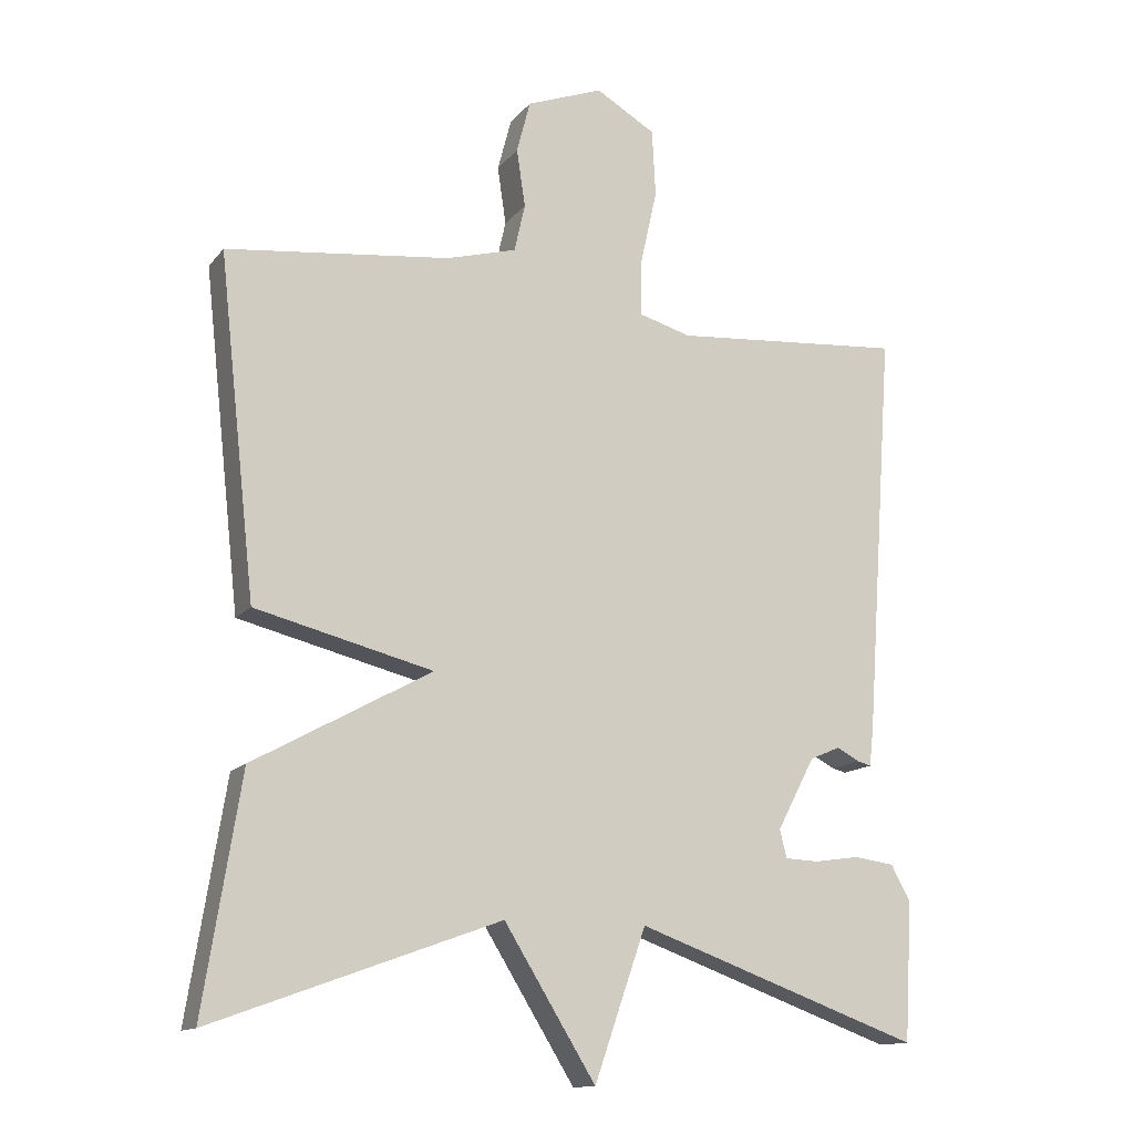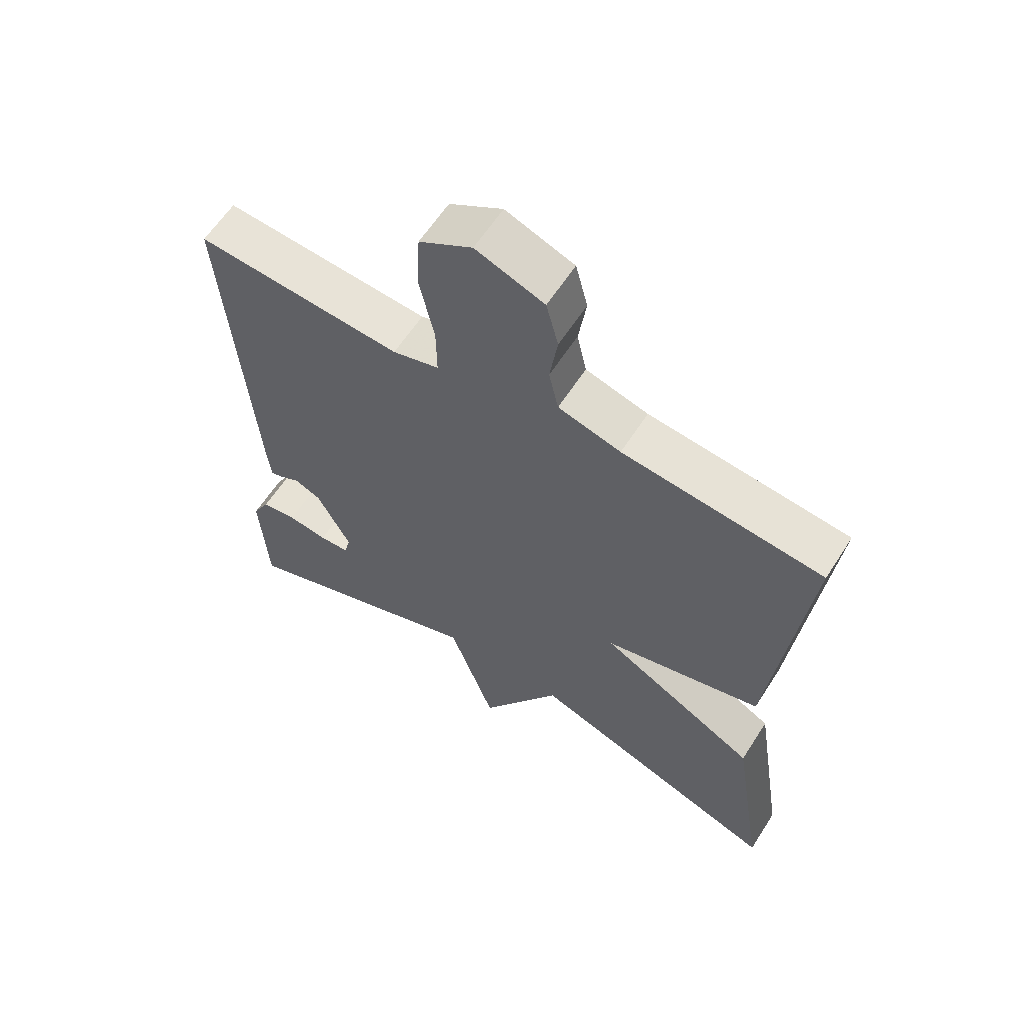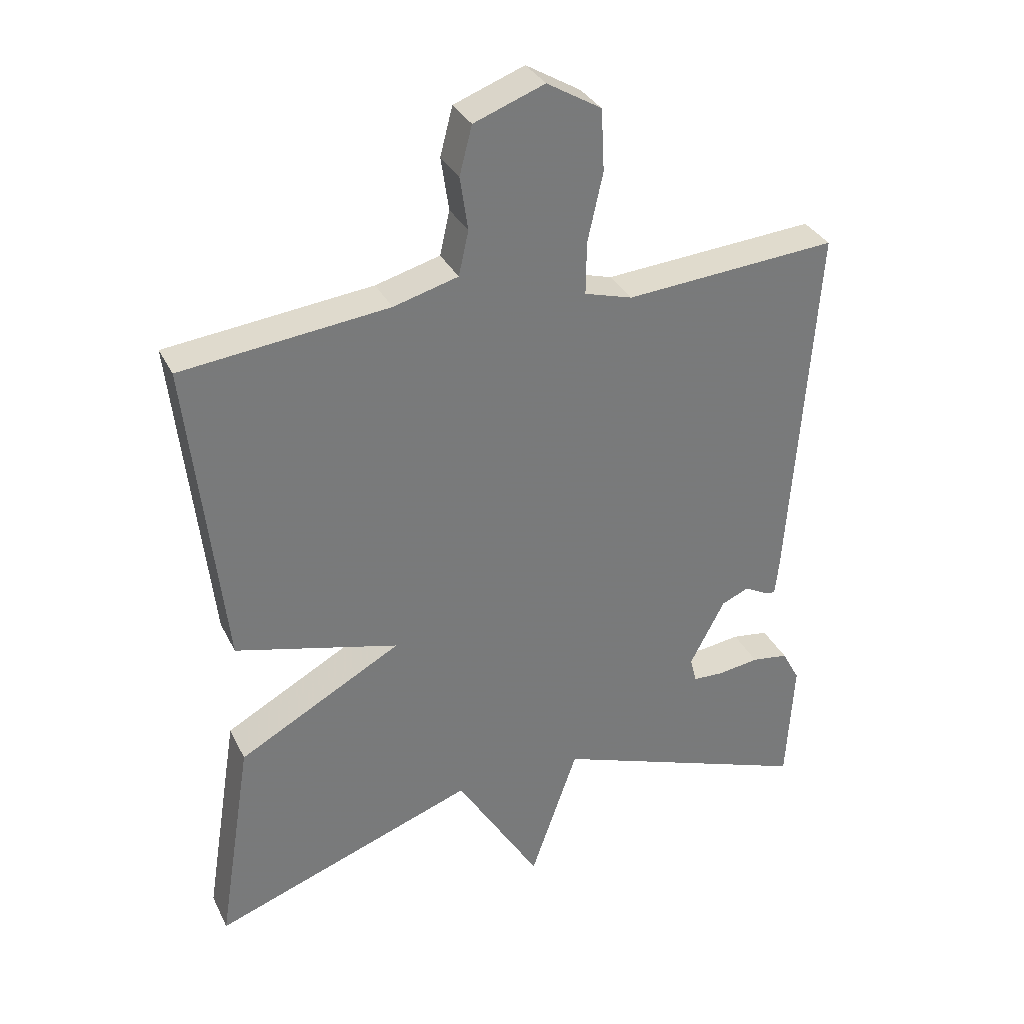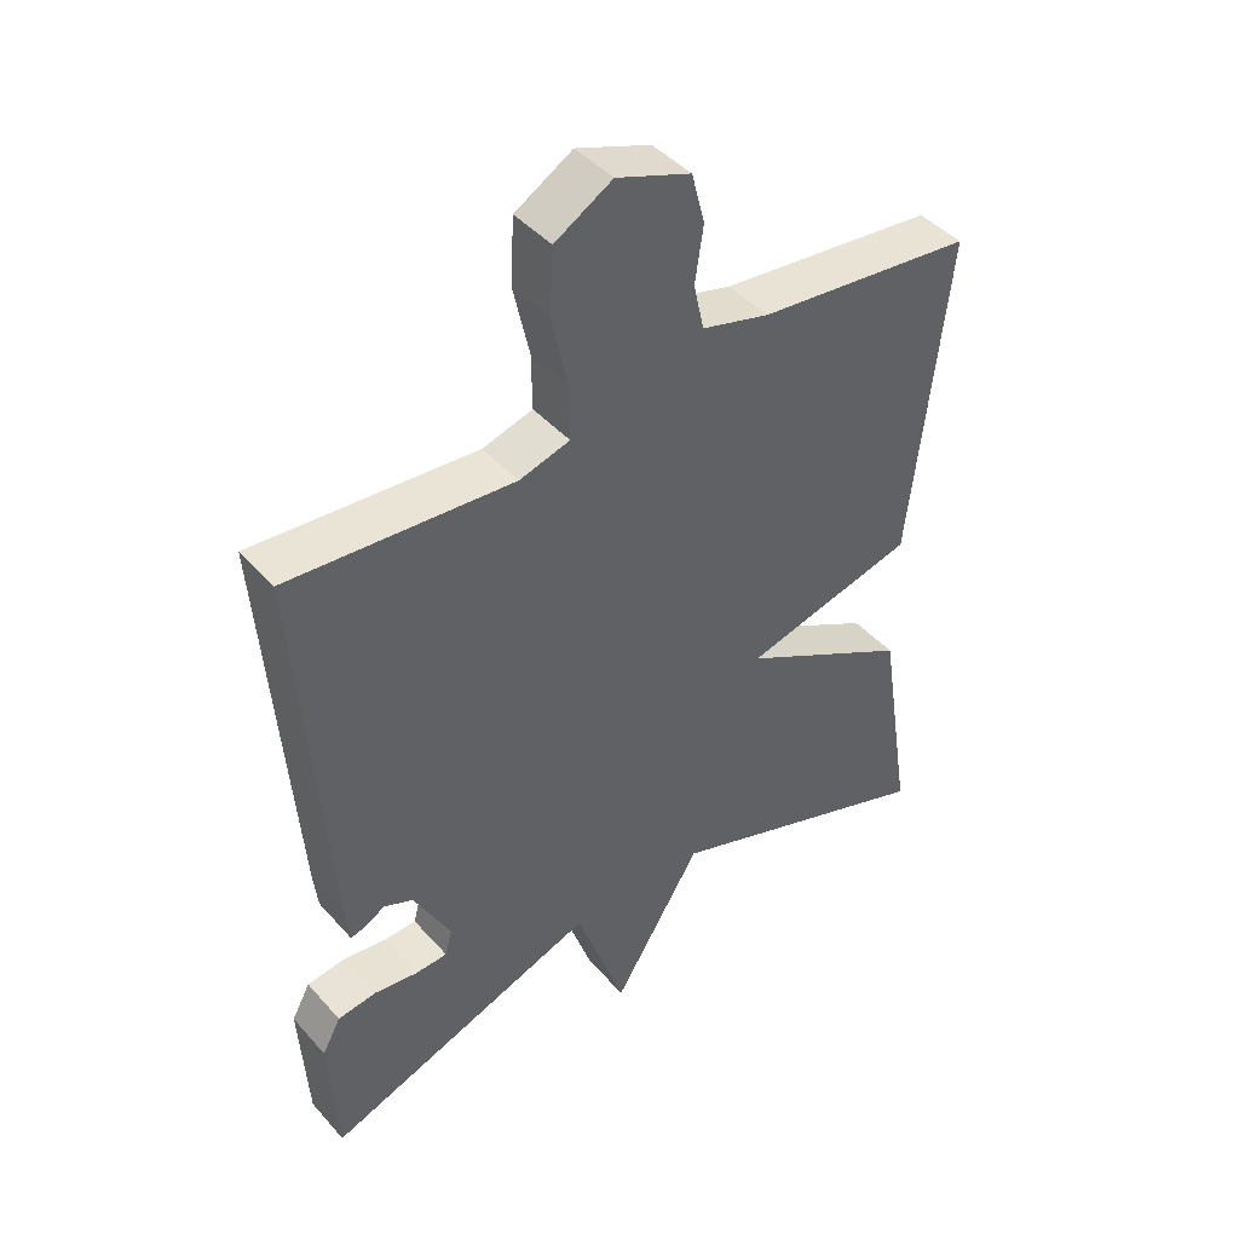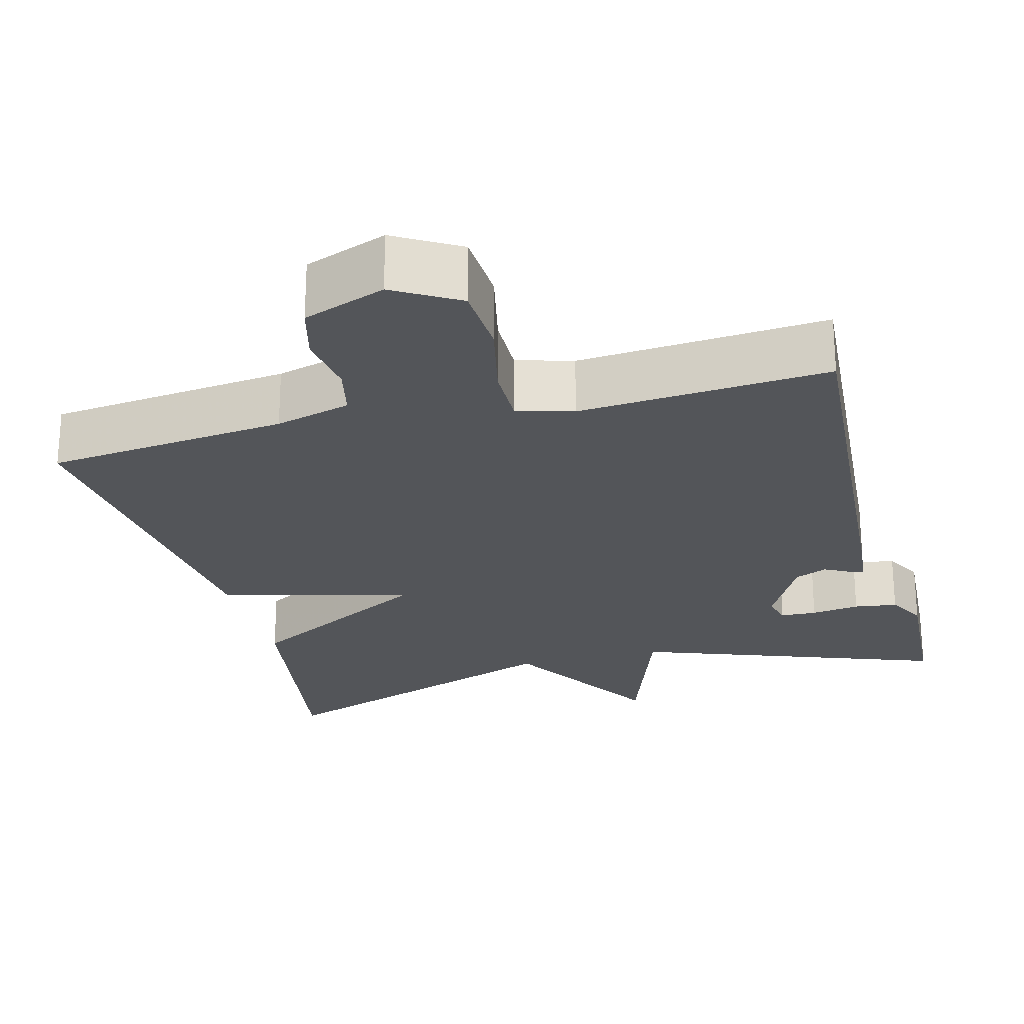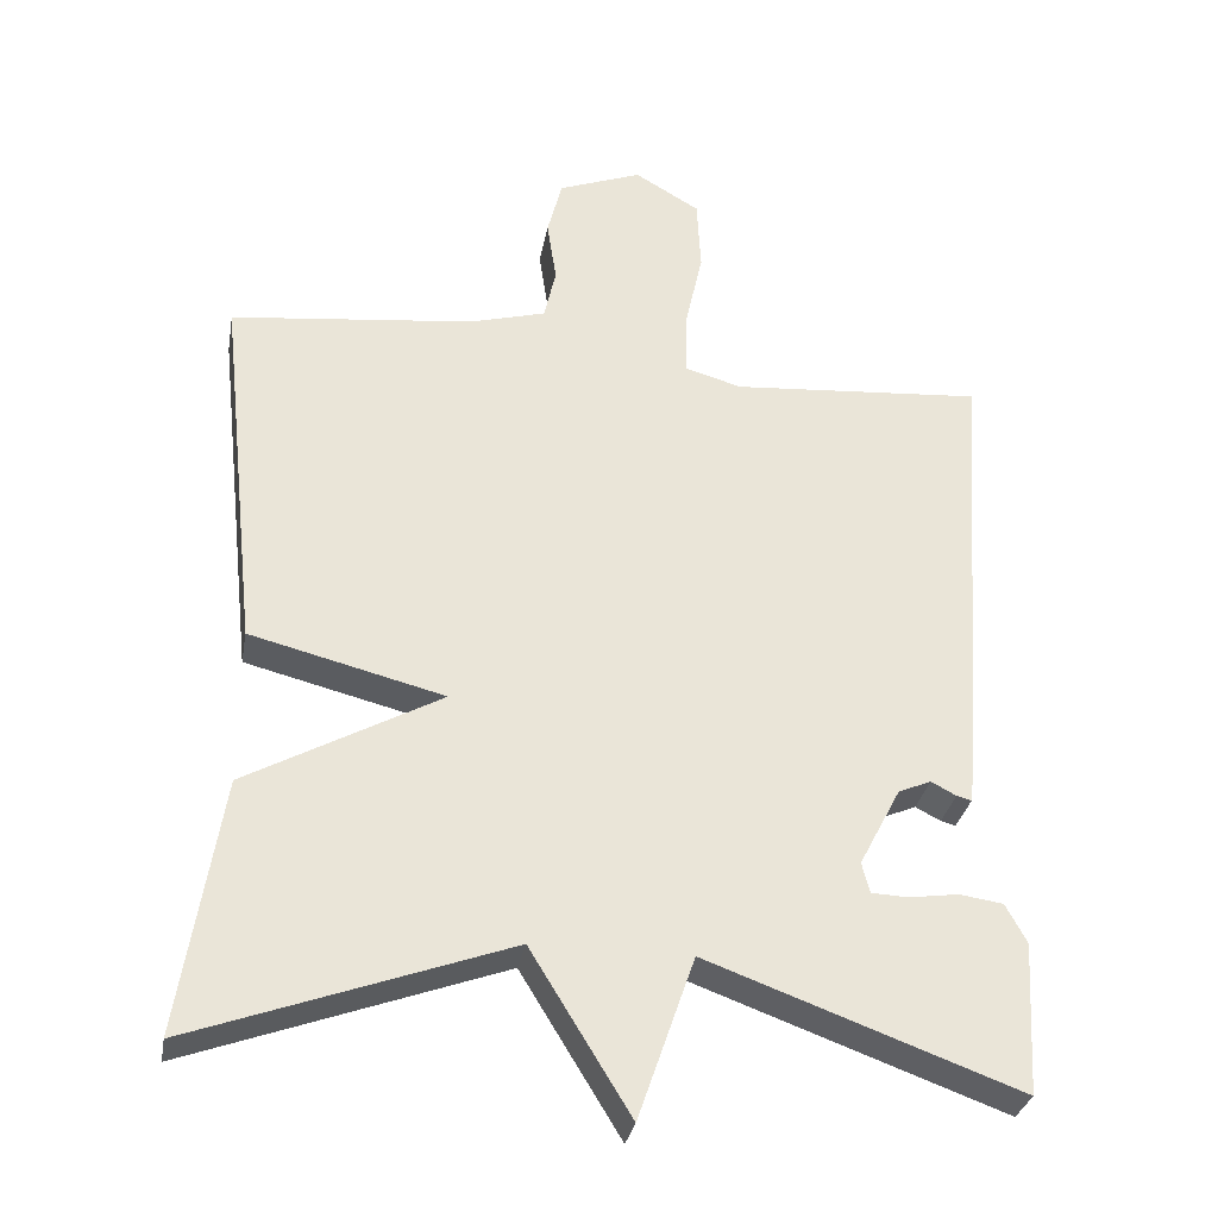
<metadata>
{"format":"obj","ext":"obj","renderer":"f3d","projection":"perspective","resolution":1024,"background":"white","views":[{"elev":-13.5,"azim":-23.9,"up":"+Z"},{"elev":61.1,"azim":-147.4,"up":"+Z"},{"elev":33.1,"azim":-23.1,"up":"+Z"},{"elev":43.9,"azim":141.7,"up":"+Z"},{"elev":-24.3,"azim":14.7,"up":"+Y"},{"elev":-31.3,"azim":-10.1,"up":"+Z"}]}
</metadata>
<code>
v 0.5 0.07 0.5
v 0.46 0.07 -0.066
v 0.454 0.07 -0.12
v 0.435 0.07 -0.115
v 0.403 0.07 -0.098
v 0.361 0.07 -0.116
v 0.308 0.07 -0.217
v 0.318 0.07 -0.256
v 0.365 0.07 -0.258
v 0.428 0.07 -0.249
v 0.484 0.07 -0.257
v 0.511 0.07 -0.307
v 0.5 0.07 -0.5
v 0.102 0.07 -0.355
v 0.03 0.07 -0.563
v -0.098 0.07 -0.355
v -0.5 0.07 -0.5
v -0.448 0.07 -0.174
v -0.199 0.07 -0.037
v -0.448 0.07 0.026
v -0.5 0.07 0.5
v -0.187 0.07 0.535
v -0.089 0.07 0.562
v -0.074 0.07 0.629
v -0.086 0.07 0.71
v -0.067 0.07 0.783
v 0.04 0.07 0.823
v 0.123 0.07 0.774
v 0.128 0.07 0.68
v 0.105 0.07 0.576
v 0.104 0.07 0.496
v 0.177 0.07 0.475
v 0.5 0 0.5
v 0.46 0 -0.066
v 0.454 0 -0.12
v 0.435 0 -0.115
v 0.403 0 -0.098
v 0.361 0 -0.116
v 0.308 0 -0.217
v 0.318 0 -0.256
v 0.365 0 -0.258
v 0.428 0 -0.249
v 0.484 0 -0.257
v 0.511 0 -0.307
v 0.5 0 -0.5
v 0.102 0 -0.355
v 0.03 0 -0.563
v -0.098 0 -0.355
v -0.5 0 -0.5
v -0.448 0 -0.174
v -0.199 0 -0.037
v -0.448 0 0.026
v -0.5 0 0.5
v -0.187 0 0.535
v -0.089 0 0.562
v -0.074 0 0.629
v -0.086 0 0.71
v -0.067 0 0.783
v 0.04 0 0.823
v 0.123 0 0.774
v 0.128 0 0.68
v 0.105 0 0.576
v 0.104 0 0.496
v 0.177 0 0.475
f 28 29 30
f 27 28 30
f 26 27 30
f 25 26 30
f 24 25 30
f 23 24 30 31
f 22 23 31
f 22 31 32
f 21 22 32
f 20 21 32
f 19 20 32
f 16 17 18 19
f 16 19 32
f 15 16 32
f 14 15 32
f 12 13 14
f 11 12 14
f 10 11 14
f 9 10 14
f 8 9 14
f 7 8 14
f 14 32 1
f 7 14 1
f 6 7 1
f 3 4 5
f 2 3 5
f 1 2 5 6
f 62 61 60
f 62 60 59
f 62 59 58
f 62 58 57
f 62 57 56
f 63 62 56 55
f 63 55 54
f 64 63 54
f 64 54 53
f 64 53 52
f 64 52 51
f 51 50 49 48
f 64 51 48
f 64 48 47
f 64 47 46
f 46 45 44
f 46 44 43
f 46 43 42
f 46 42 41
f 46 41 40
f 46 40 39
f 33 64 46
f 33 46 39
f 33 39 38
f 37 36 35
f 37 35 34
f 38 37 34 33
f 1 33 34 2
f 2 34 35 3
f 3 35 36 4
f 4 36 37 5
f 5 37 38 6
f 6 38 39 7
f 7 39 40 8
f 8 40 41 9
f 9 41 42 10
f 10 42 43 11
f 11 43 44 12
f 12 44 45 13
f 13 45 46 14
f 14 46 47 15
f 15 47 48 16
f 16 48 49 17
f 17 49 50 18
f 18 50 51 19
f 19 51 52 20
f 20 52 53 21
f 21 53 54 22
f 22 54 55 23
f 23 55 56 24
f 24 56 57 25
f 25 57 58 26
f 26 58 59 27
f 27 59 60 28
f 28 60 61 29
f 29 61 62 30
f 30 62 63 31
f 31 63 64 32
f 32 64 33 1

</code>
